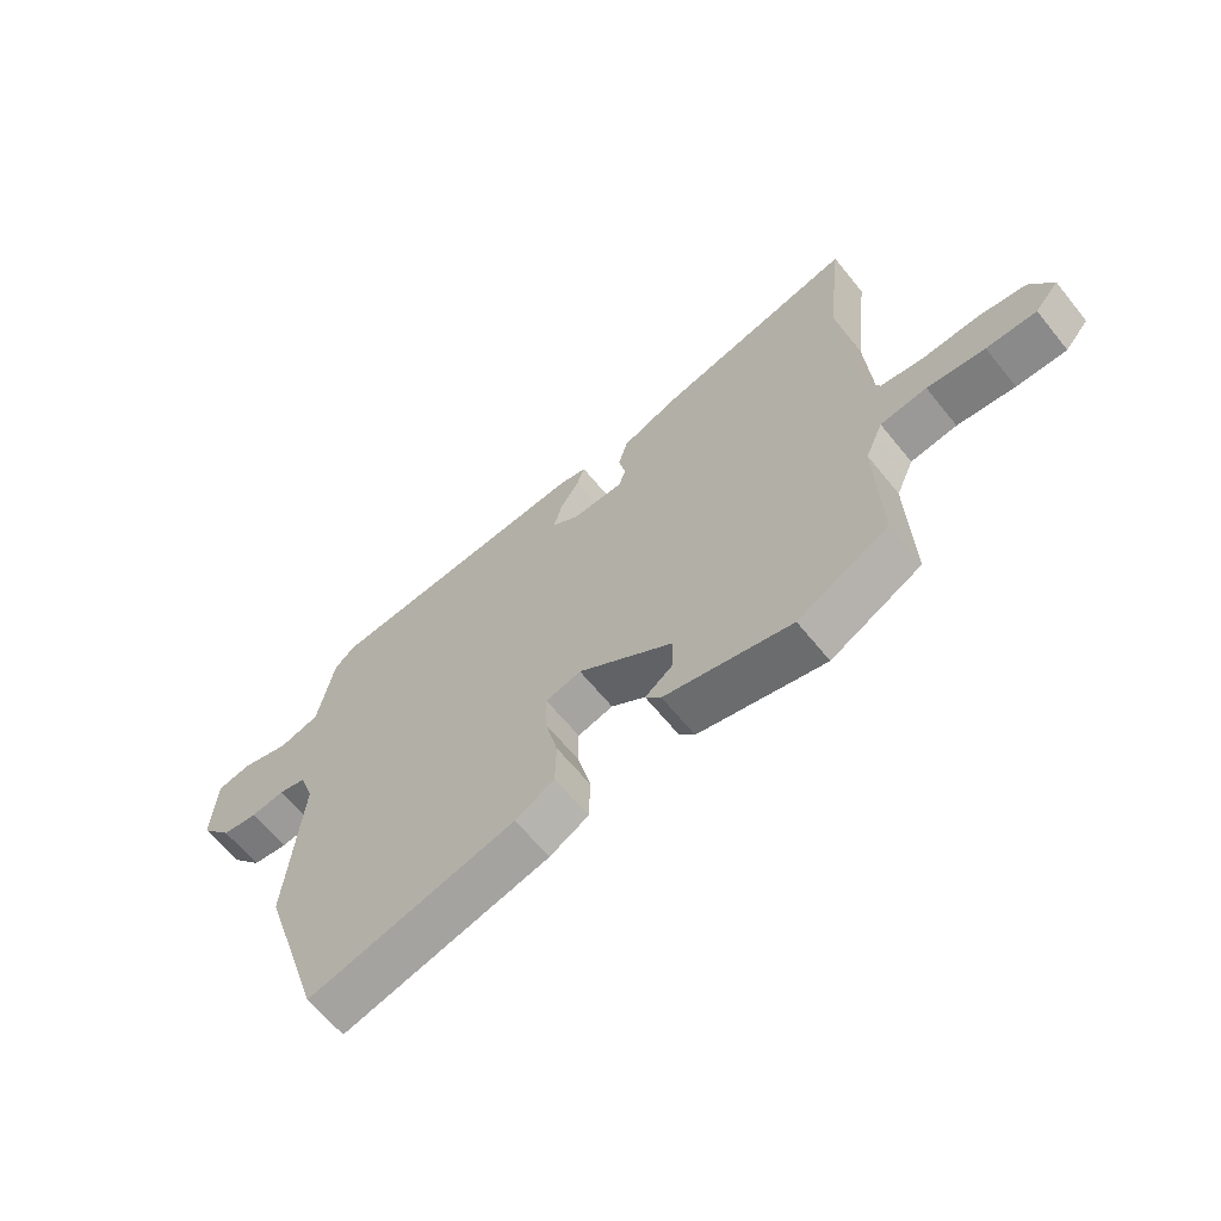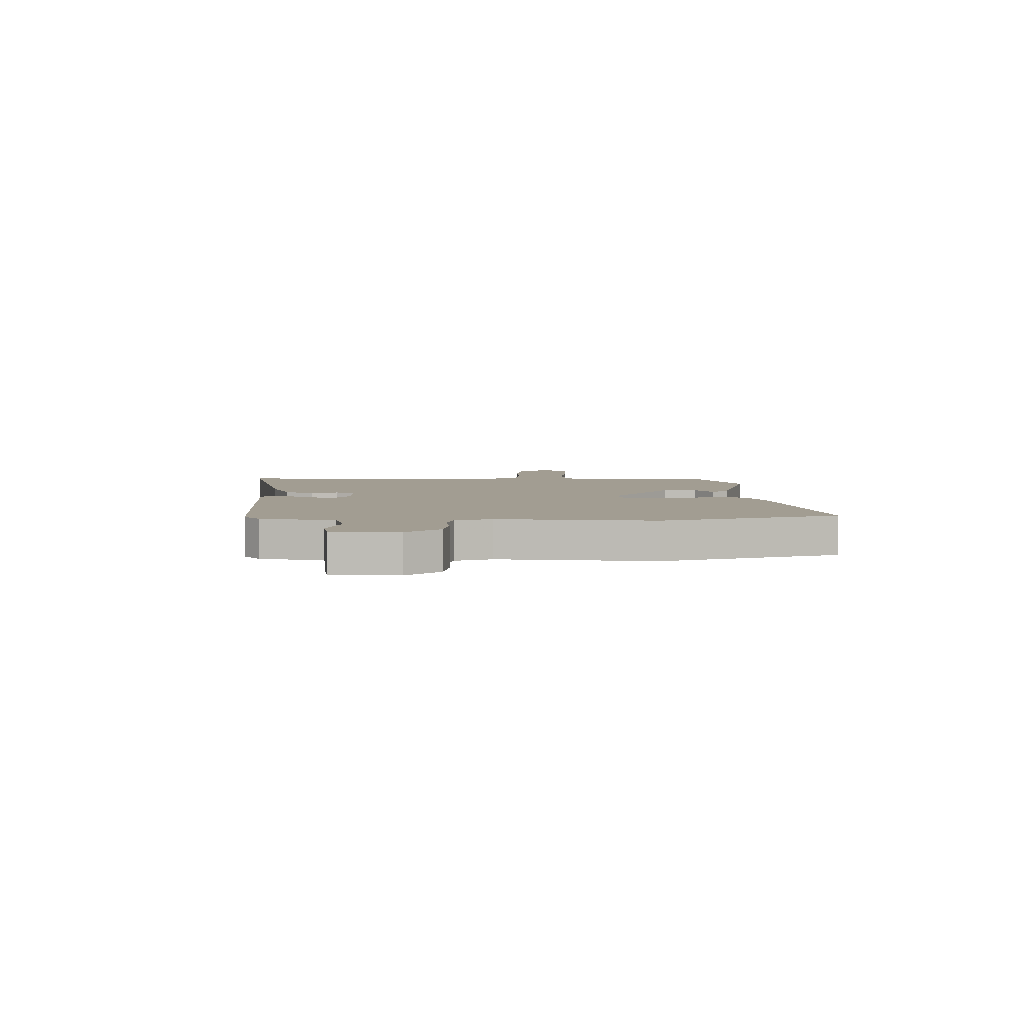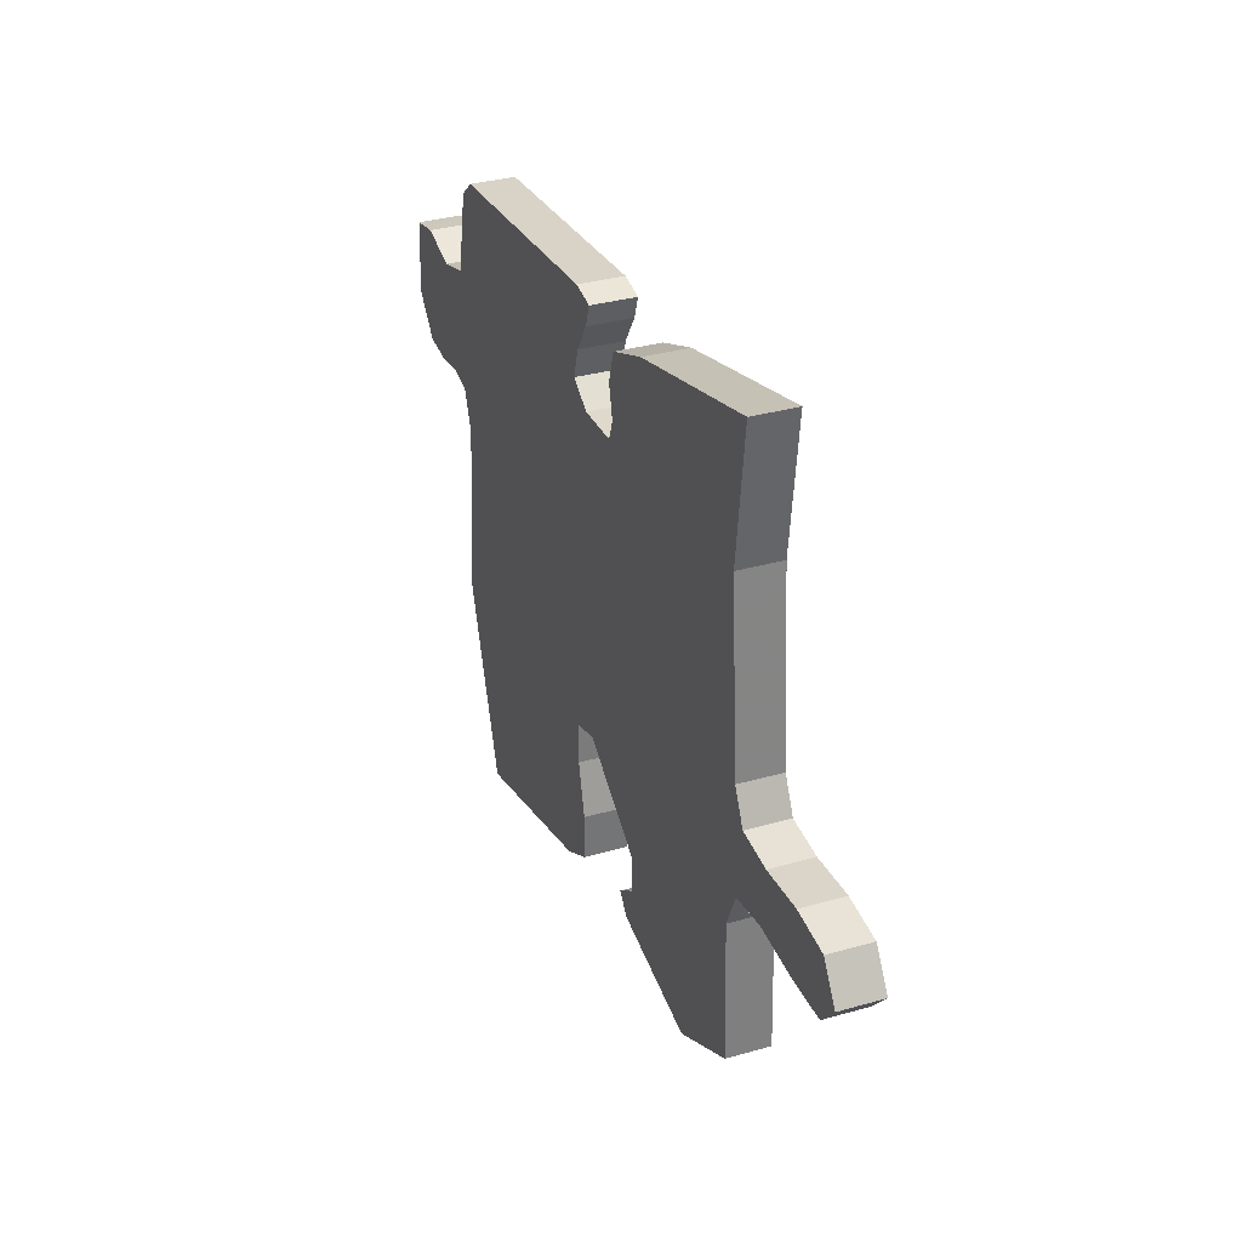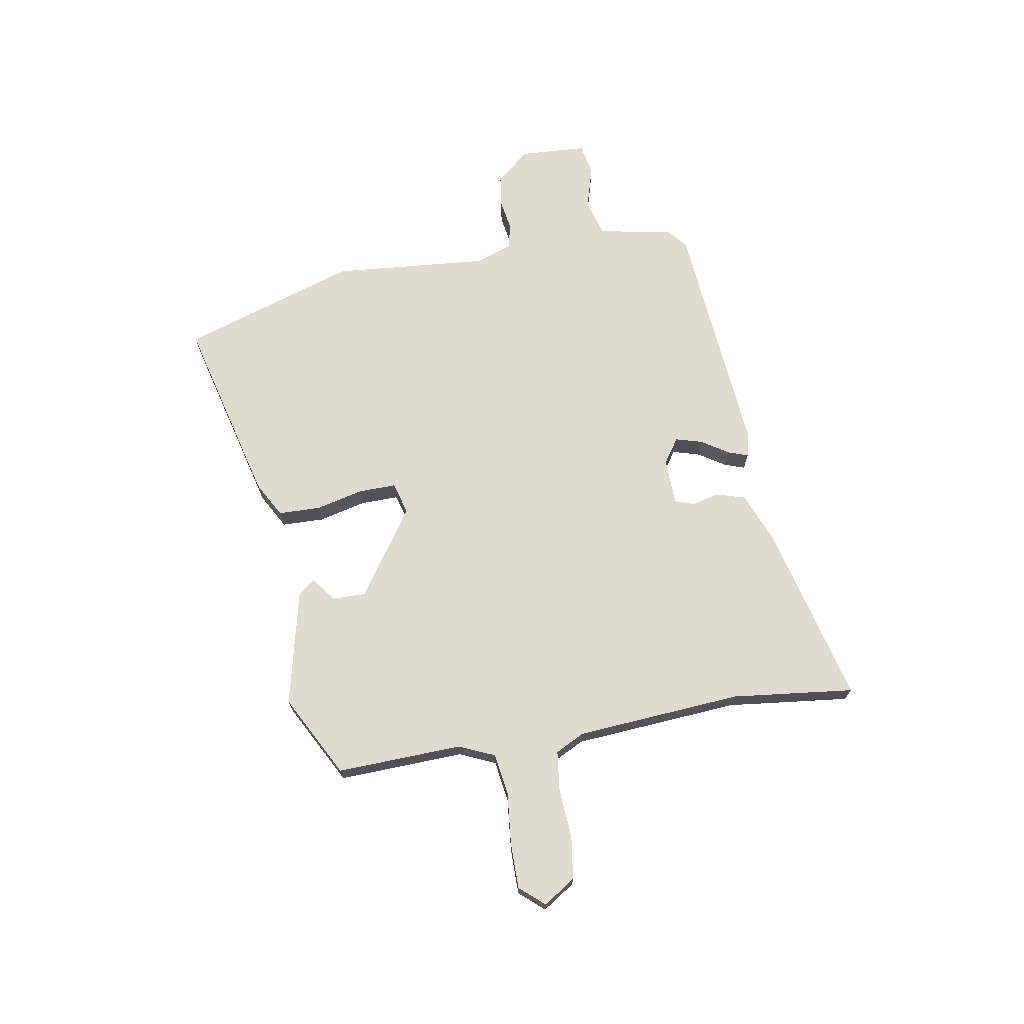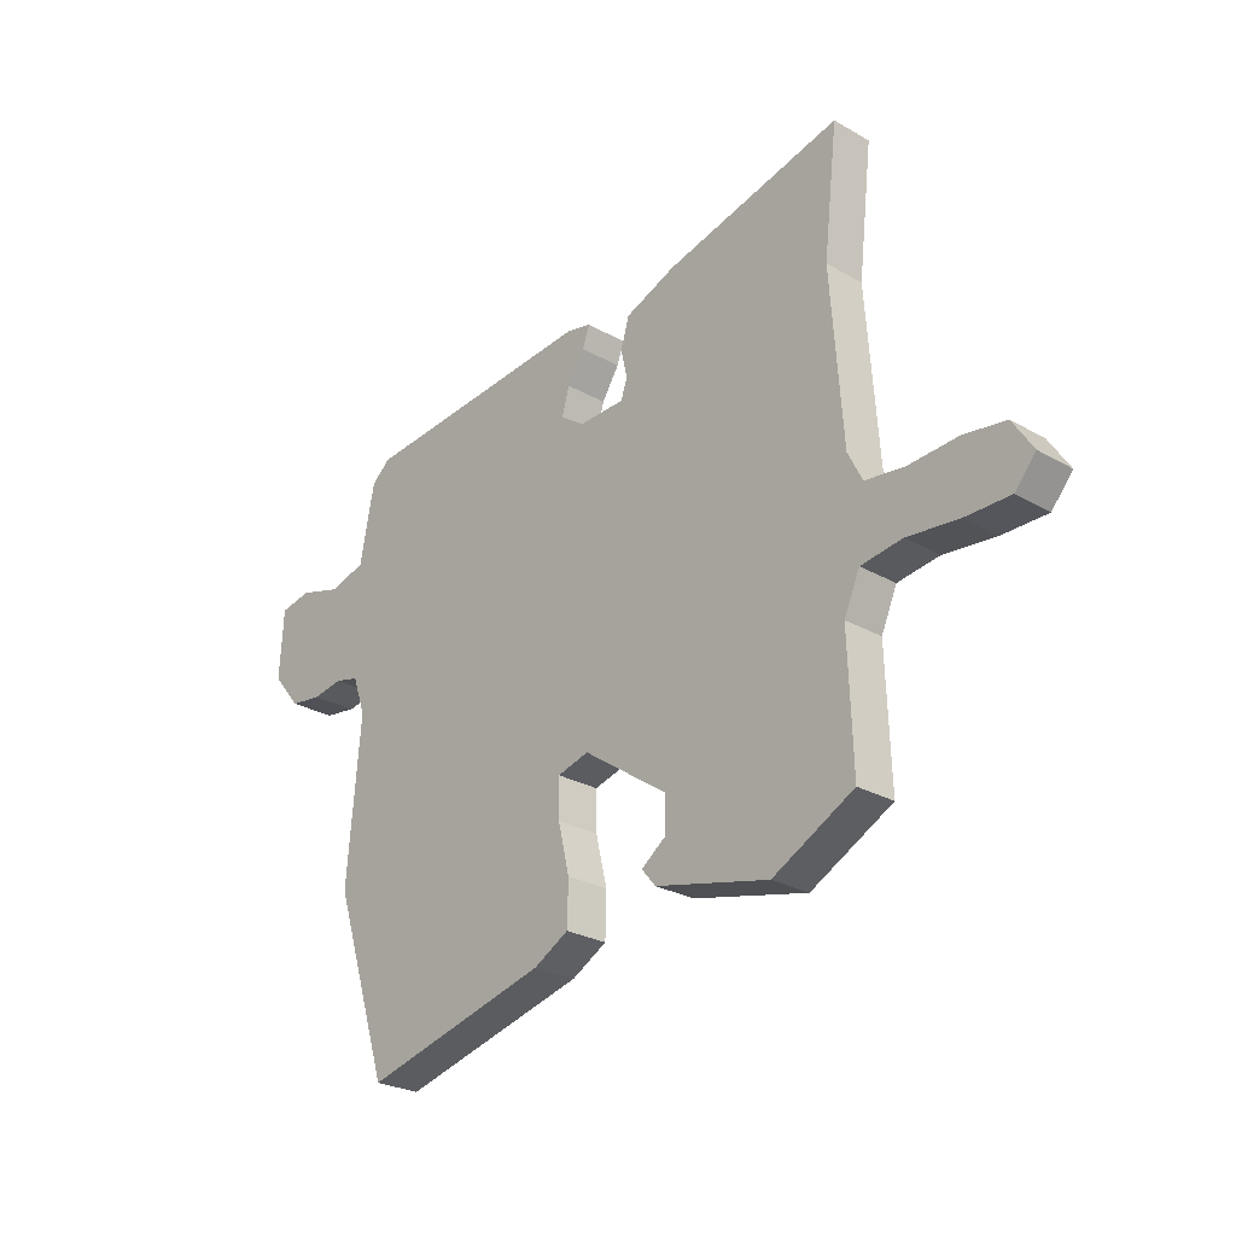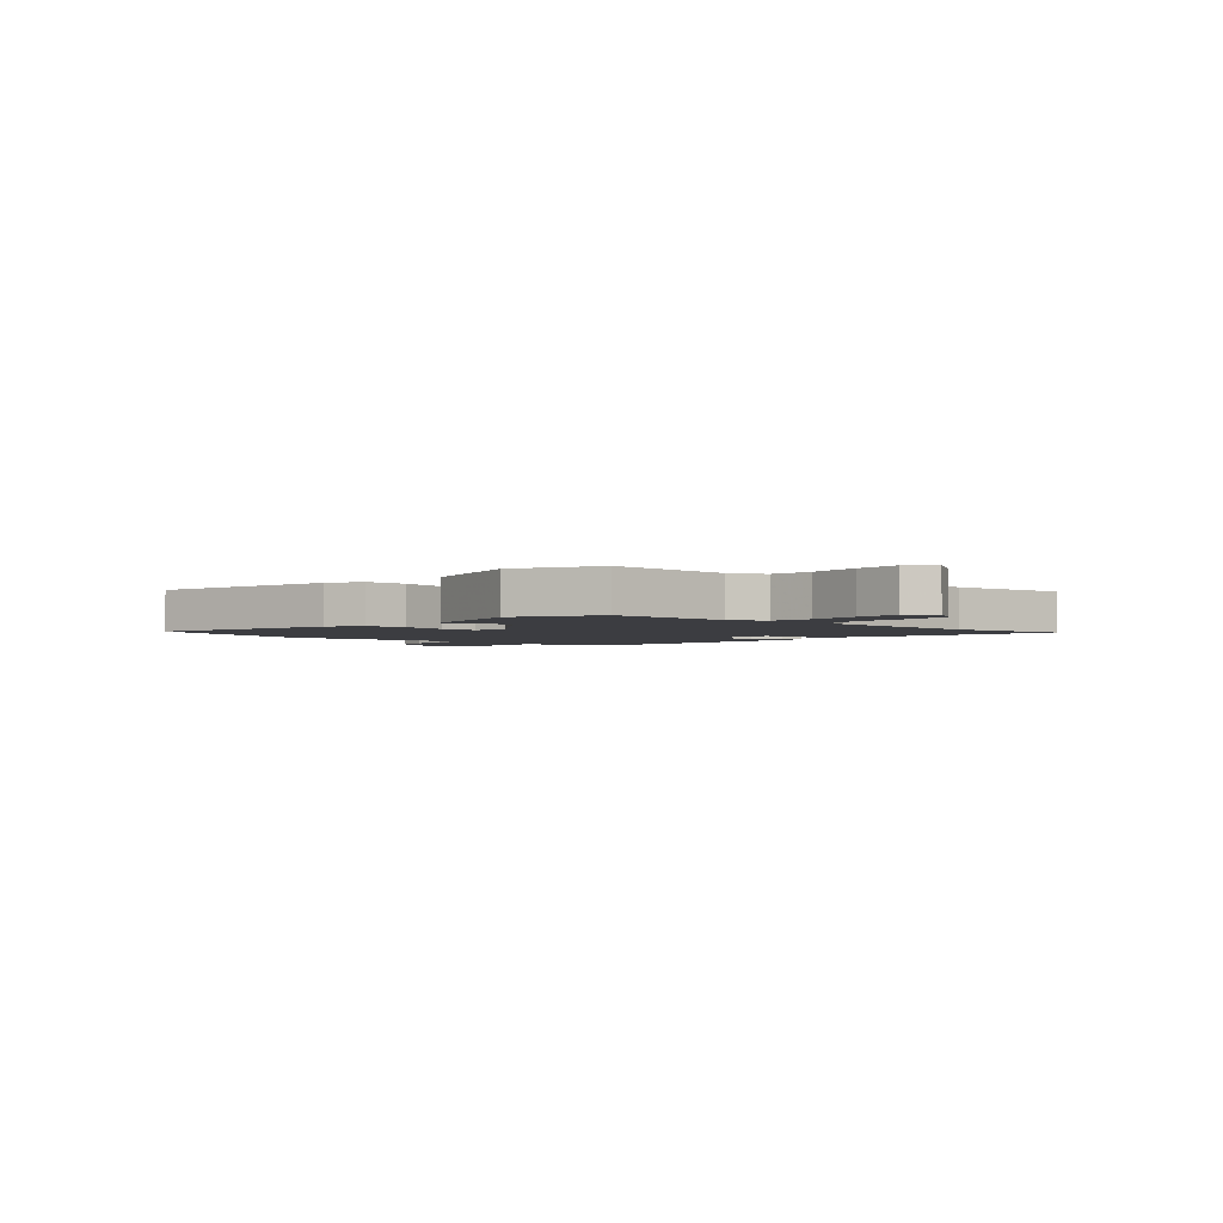
<metadata>
{"format":"obj","ext":"obj","renderer":"f3d","projection":"perspective","resolution":1024,"background":"white","views":[{"elev":-63.6,"azim":-141.1,"up":"+Z"},{"elev":4.9,"azim":90.8,"up":"+Y"},{"elev":33.1,"azim":-111.5,"up":"+Z"},{"elev":70.4,"azim":-99.8,"up":"+Y"},{"elev":-26.2,"azim":-132.3,"up":"+Z"},{"elev":-2.7,"azim":-131.2,"up":"+Y"}]}
</metadata>
<code>
v 0.561 0.07 -0.31
v 0.457 0.07 -0.632
v 0.112 0.07 -0.545
v 0.047 0.07 -0.509
v 0.045 0.07 -0.431
v 0.066 0.07 -0.343
v 0.067 0.07 -0.274
v 0.008 0.07 -0.258
v -0.15 0.07 -0.367
v -0.149 0.07 -0.428
v -0.103 0.07 -0.462
v -0.129 0.07 -0.493
v -0.341 0.07 -0.543
v -0.492 0.07 -0.463
v -0.484 0.07 -0.232
v -0.513 0.07 -0.166
v -0.59 0.07 -0.155
v -0.686 0.07 -0.165
v -0.769 0.07 -0.165
v -0.808 0.07 -0.12
v -0.77 0.07 -0.061
v -0.691 0.07 -0.05
v -0.6 0.07 -0.056
v -0.527 0.07 -0.047
v -0.5 0.07 0.007
v -0.478 0.07 0.312
v -0.504 0.07 0.537
v -0.174 0.07 0.455
v -0.079 0.07 0.417
v -0.063 0.07 0.364
v -0.075 0.07 0.313
v -0.063 0.07 0.278
v 0.023 0.07 0.276
v 0.068 0.07 0.307
v 0.054 0.07 0.356
v 0.022 0.07 0.406
v 0.009 0.07 0.443
v 0.055 0.07 0.453
v 0.499 0.07 0.415
v 0.534 0.07 0.385
v 0.561 0.07 0.247
v 0.629 0.07 0.228
v 0.708 0.07 0.251
v 0.766 0.07 0.24
v 0.773 0.07 0.117
v 0.721 0.07 0.055
v 0.662 0.07 0.047
v 0.605 0.07 0.056
v 0.56 0.07 0.045
v 0.536 0.07 -0.023
v 0.561 0 -0.31
v 0.457 0 -0.632
v 0.112 0 -0.545
v 0.047 0 -0.509
v 0.045 0 -0.431
v 0.066 0 -0.343
v 0.067 0 -0.274
v 0.008 0 -0.258
v -0.15 0 -0.367
v -0.149 0 -0.428
v -0.103 0 -0.462
v -0.129 0 -0.493
v -0.341 0 -0.543
v -0.492 0 -0.463
v -0.484 0 -0.232
v -0.513 0 -0.166
v -0.59 0 -0.155
v -0.686 0 -0.165
v -0.769 0 -0.165
v -0.808 0 -0.12
v -0.77 0 -0.061
v -0.691 0 -0.05
v -0.6 0 -0.056
v -0.527 0 -0.047
v -0.5 0 0.007
v -0.478 0 0.312
v -0.504 0 0.537
v -0.174 0 0.455
v -0.079 0 0.417
v -0.063 0 0.364
v -0.075 0 0.313
v -0.063 0 0.278
v 0.023 0 0.276
v 0.068 0 0.307
v 0.054 0 0.356
v 0.022 0 0.406
v 0.009 0 0.443
v 0.055 0 0.453
v 0.499 0 0.415
v 0.534 0 0.385
v 0.561 0 0.247
v 0.629 0 0.228
v 0.708 0 0.251
v 0.766 0 0.24
v 0.773 0 0.117
v 0.721 0 0.055
v 0.662 0 0.047
v 0.605 0 0.056
v 0.56 0 0.045
v 0.536 0 -0.023
f 46 47 48
f 45 46 48
f 44 45 48
f 43 44 48
f 42 43 48
f 41 42 48 49
f 41 49 50
f 40 41 50
f 39 40 50
f 38 39 50
f 37 38 50
f 36 37 50
f 35 36 50
f 29 30 31
f 28 29 31
f 27 28 31
f 26 27 31
f 25 26 31 32
f 24 25 32 33
f 21 22 23
f 20 21 23
f 19 20 23
f 18 19 23
f 17 18 23
f 16 17 23 24
f 15 16 24 33
f 13 14 15
f 12 13 15
f 11 12 15
f 10 11 15
f 9 10 15
f 15 33 34
f 9 15 34
f 8 9 34
f 4 5 6
f 3 4 6
f 2 3 6
f 1 2 6
f 50 1 6
f 50 6 7
f 34 35 50
f 7 8 34 50
f 98 97 96
f 98 96 95
f 98 95 94
f 98 94 93
f 98 93 92
f 99 98 92 91
f 100 99 91
f 100 91 90
f 100 90 89
f 100 89 88
f 100 88 87
f 100 87 86
f 100 86 85
f 81 80 79
f 81 79 78
f 81 78 77
f 81 77 76
f 82 81 76 75
f 83 82 75 74
f 73 72 71
f 73 71 70
f 73 70 69
f 73 69 68
f 73 68 67
f 74 73 67 66
f 83 74 66 65
f 65 64 63
f 65 63 62
f 65 62 61
f 65 61 60
f 65 60 59
f 84 83 65
f 84 65 59
f 84 59 58
f 56 55 54
f 56 54 53
f 56 53 52
f 56 52 51
f 56 51 100
f 57 56 100
f 100 85 84
f 100 84 58 57
f 1 51 52 2
f 2 52 53 3
f 3 53 54 4
f 4 54 55 5
f 5 55 56 6
f 6 56 57 7
f 7 57 58 8
f 8 58 59 9
f 9 59 60 10
f 10 60 61 11
f 11 61 62 12
f 12 62 63 13
f 13 63 64 14
f 14 64 65 15
f 15 65 66 16
f 16 66 67 17
f 17 67 68 18
f 18 68 69 19
f 19 69 70 20
f 20 70 71 21
f 21 71 72 22
f 22 72 73 23
f 23 73 74 24
f 24 74 75 25
f 25 75 76 26
f 26 76 77 27
f 27 77 78 28
f 28 78 79 29
f 29 79 80 30
f 30 80 81 31
f 31 81 82 32
f 32 82 83 33
f 33 83 84 34
f 34 84 85 35
f 35 85 86 36
f 36 86 87 37
f 37 87 88 38
f 38 88 89 39
f 39 89 90 40
f 40 90 91 41
f 41 91 92 42
f 42 92 93 43
f 43 93 94 44
f 44 94 95 45
f 45 95 96 46
f 46 96 97 47
f 47 97 98 48
f 48 98 99 49
f 49 99 100 50
f 50 100 51 1

</code>
